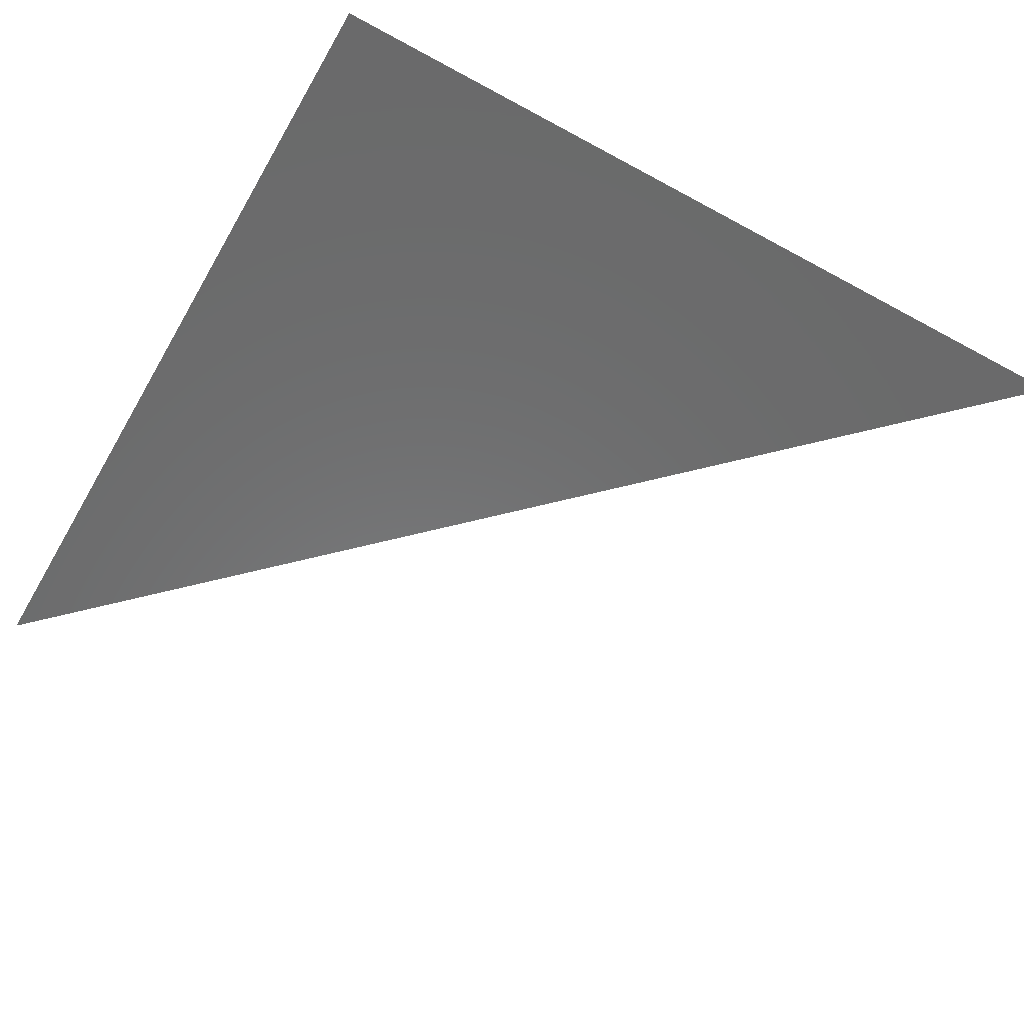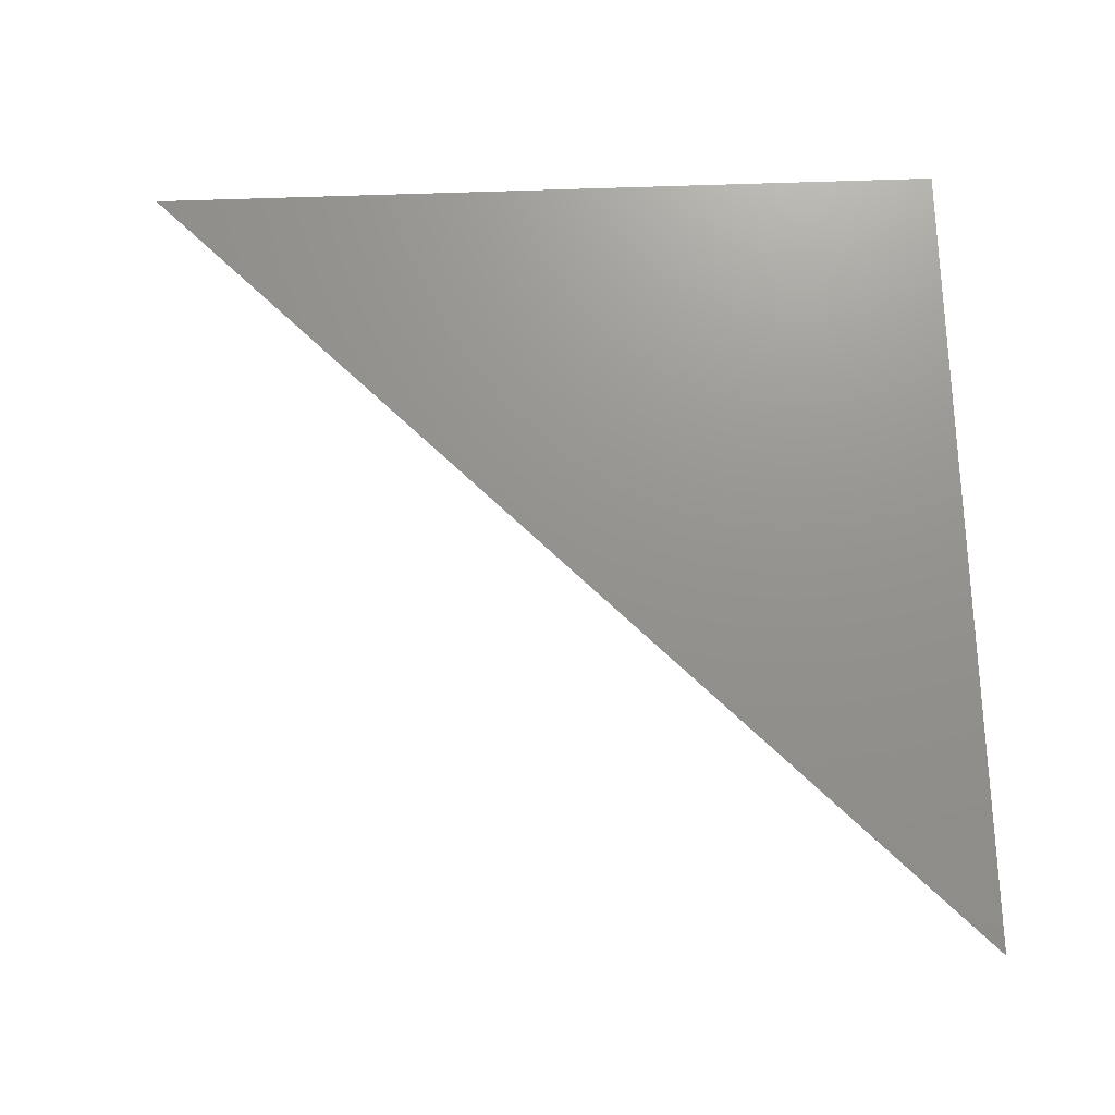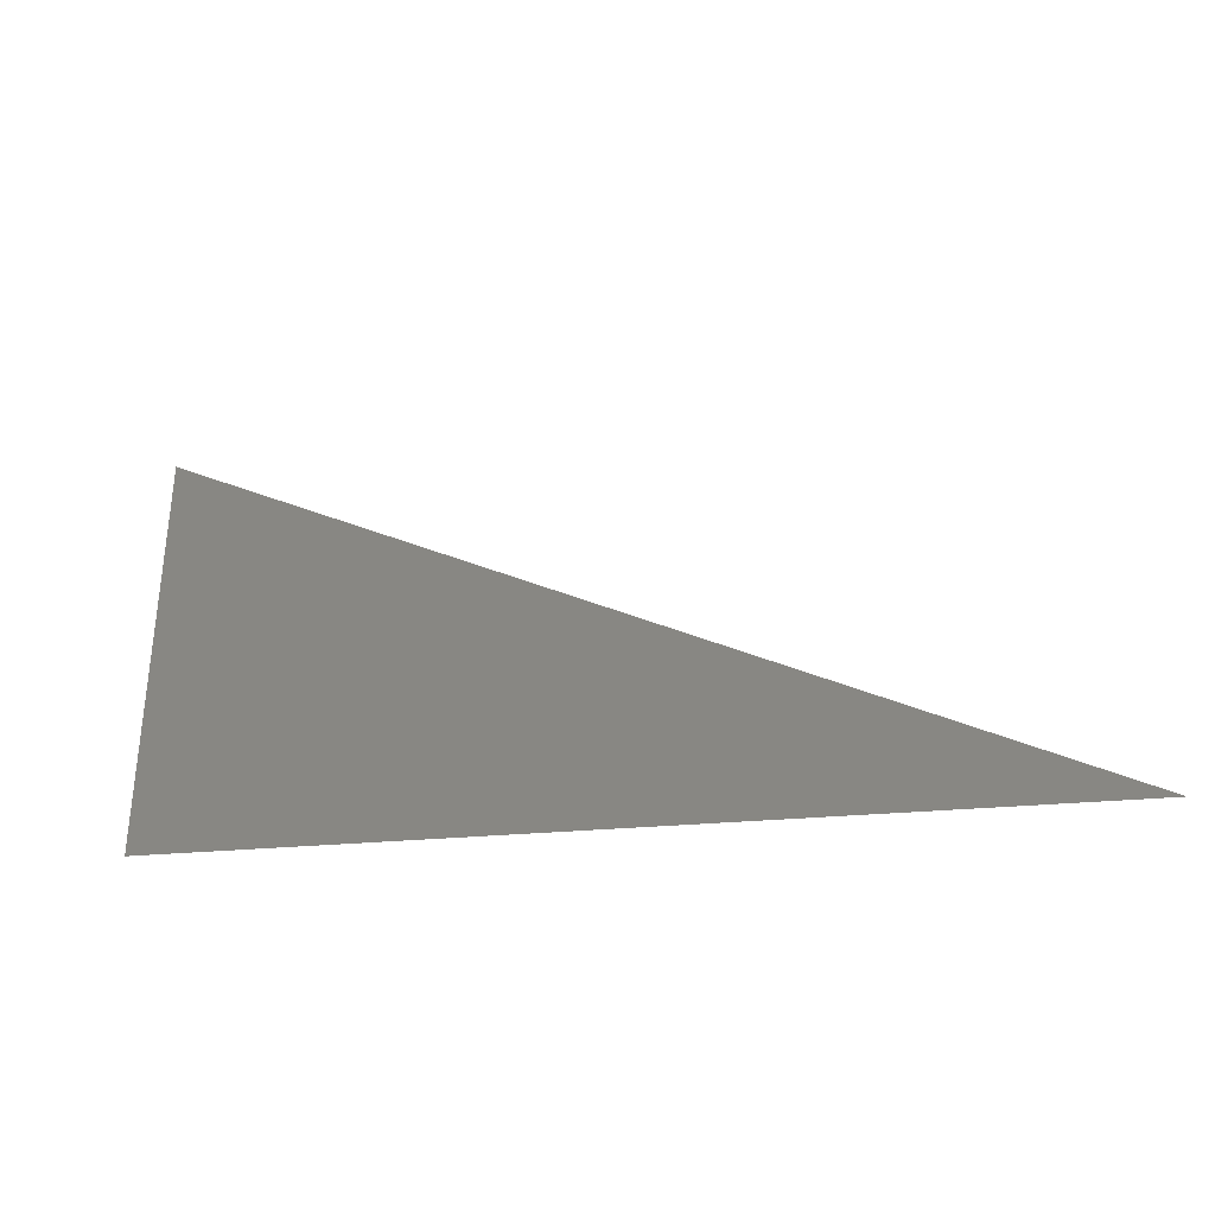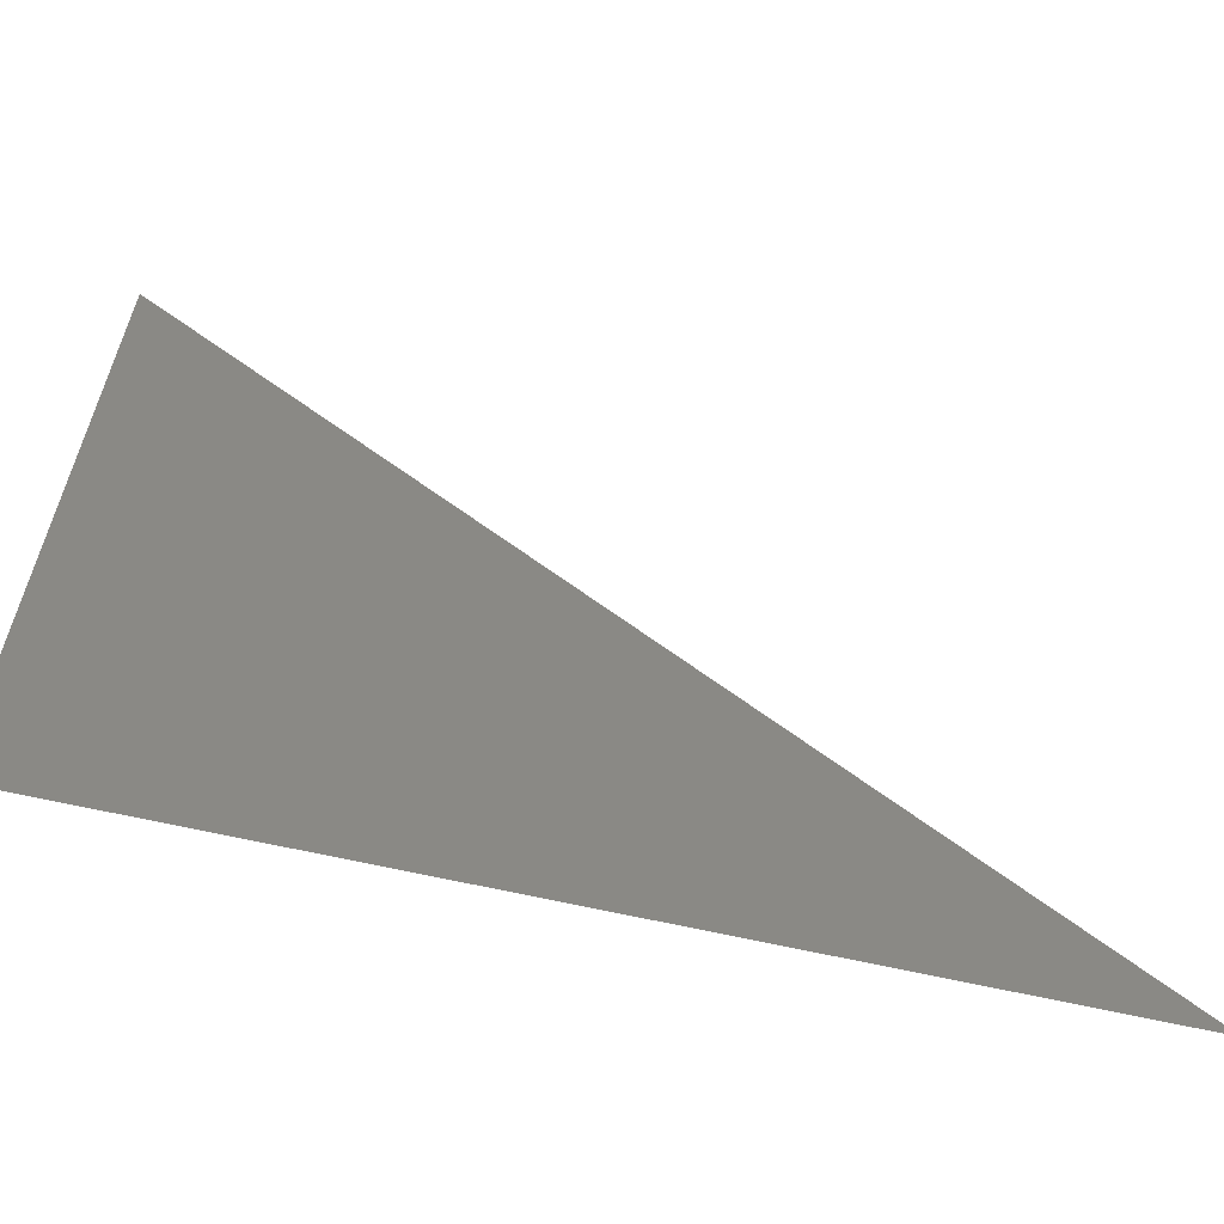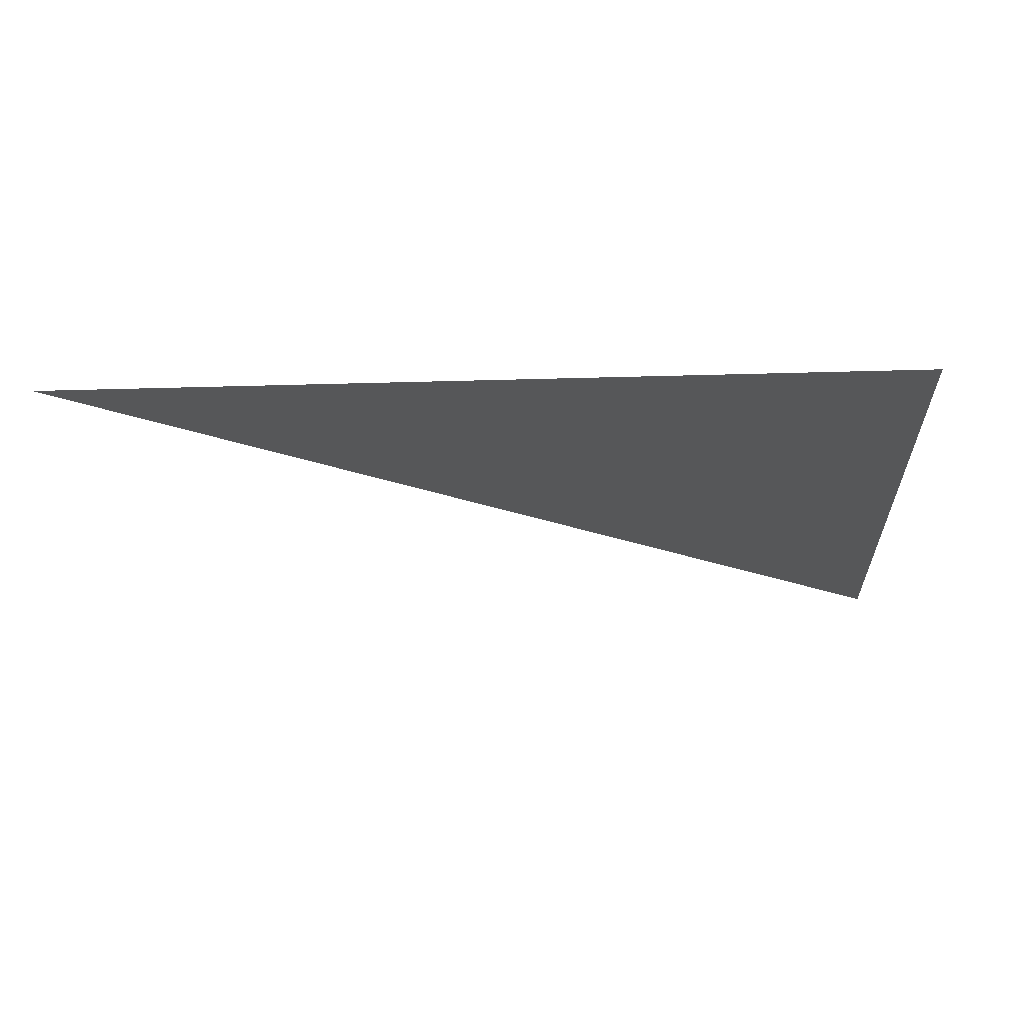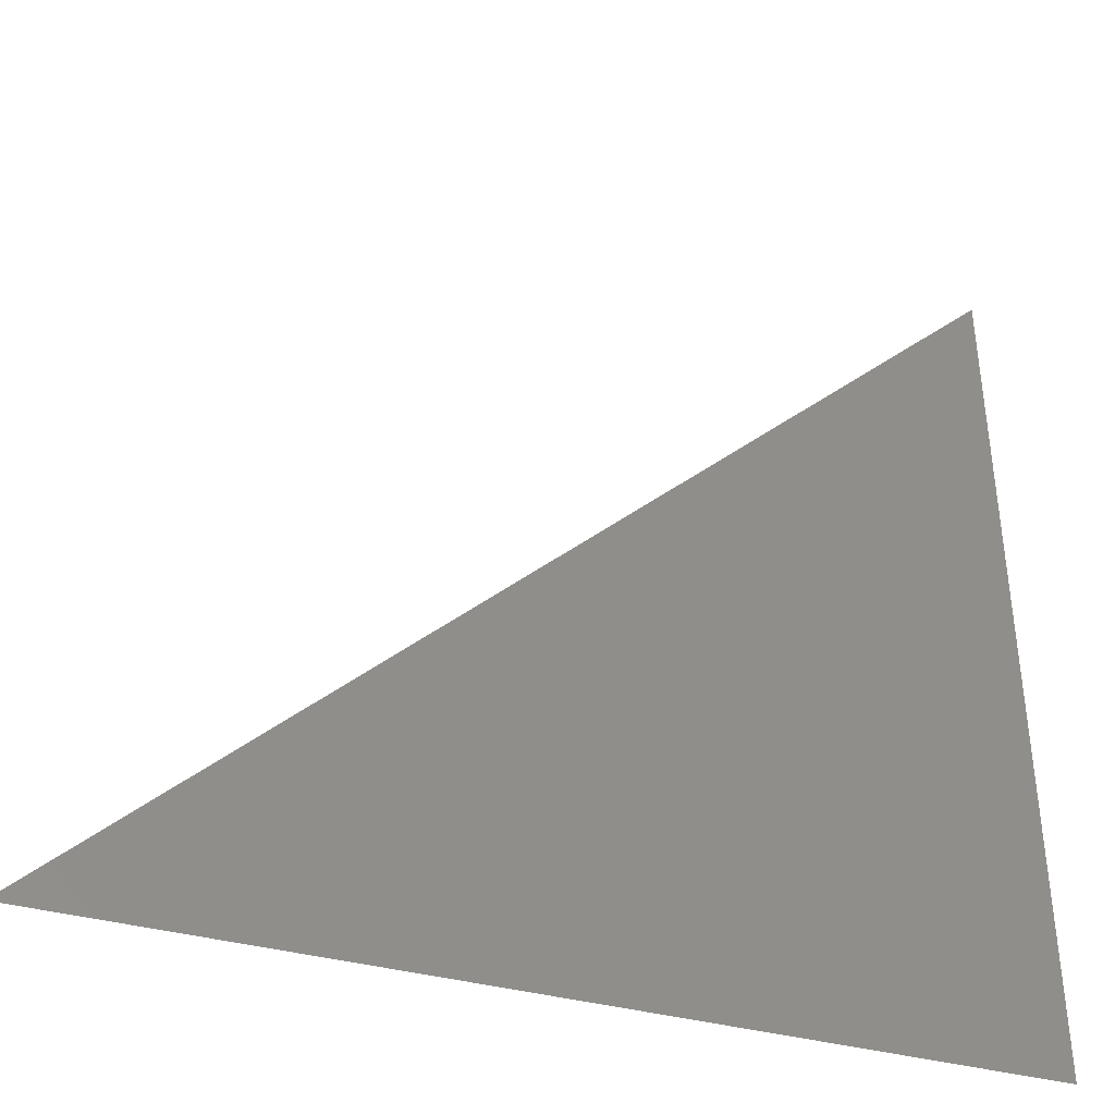
<metadata>
{"format":"stl","ext":"stl","renderer":"f3d","projection":"perspective","resolution":1024,"background":"white","views":[{"elev":-57.0,"azim":60.3,"up":"+Z"},{"elev":71.5,"azim":-91.9,"up":"+Z"},{"elev":24.2,"azim":83.5,"up":"+Z"},{"elev":-63.1,"azim":166.8,"up":"+Y"},{"elev":-16.8,"azim":3.9,"up":"+Z"},{"elev":-39.9,"azim":-18.0,"up":"+Y"}]}
</metadata>
<code>
# stl→obj: 3 verts, 1 faces
v 200 200 300
v 300 200 300
v 300 300 300
f 1 2 3

</code>
